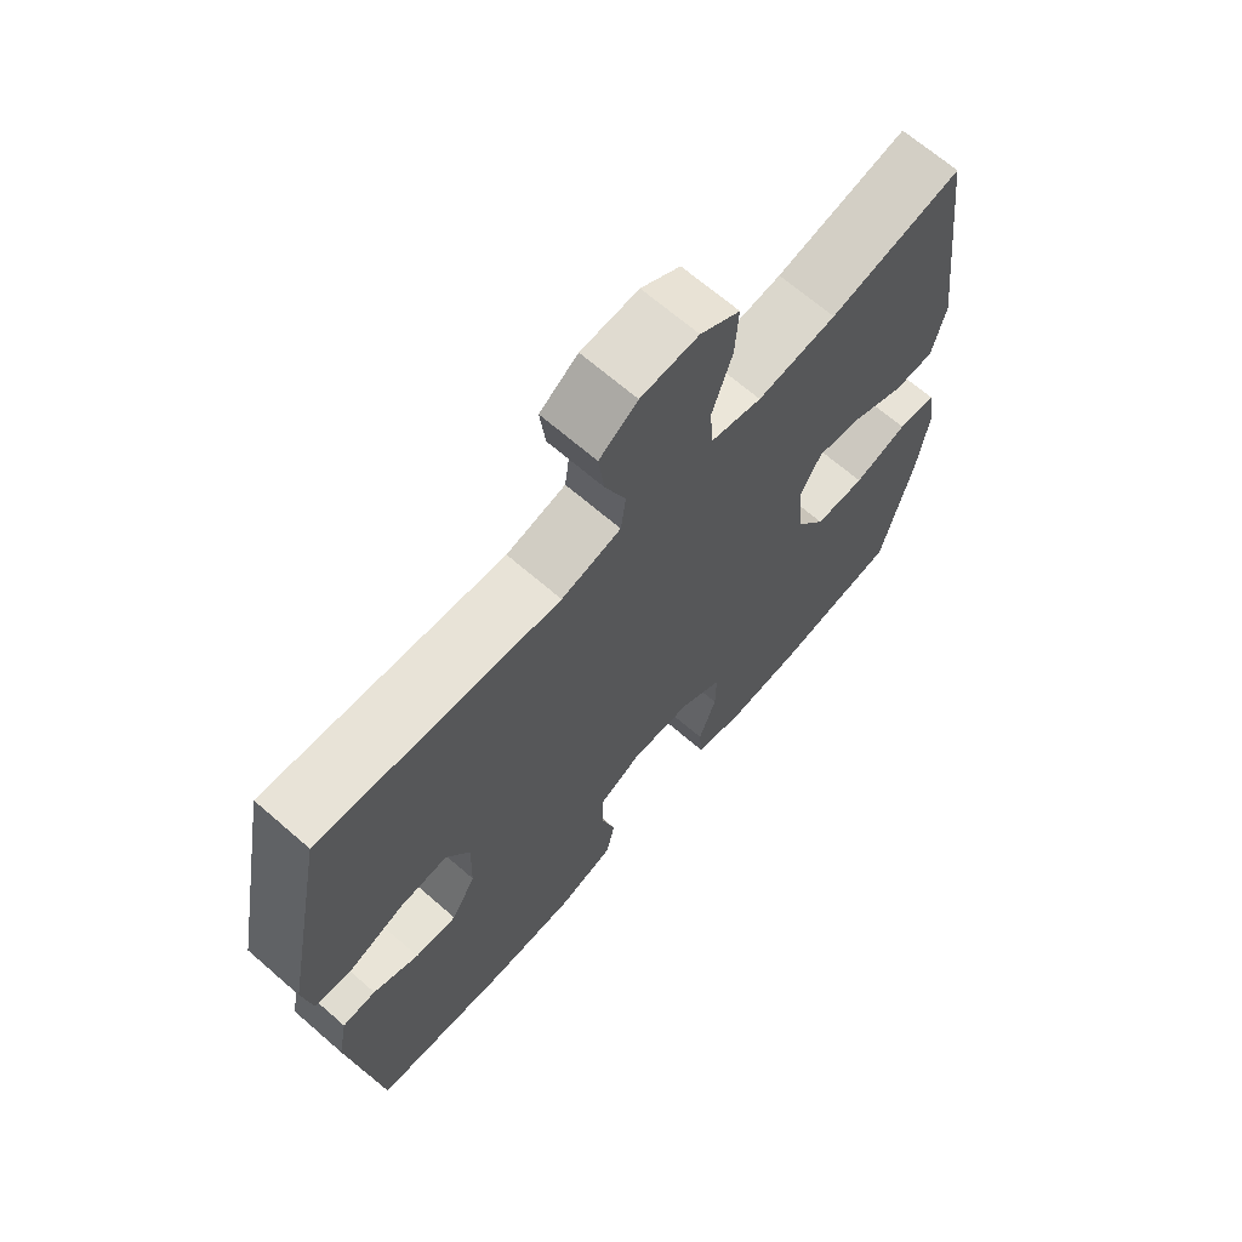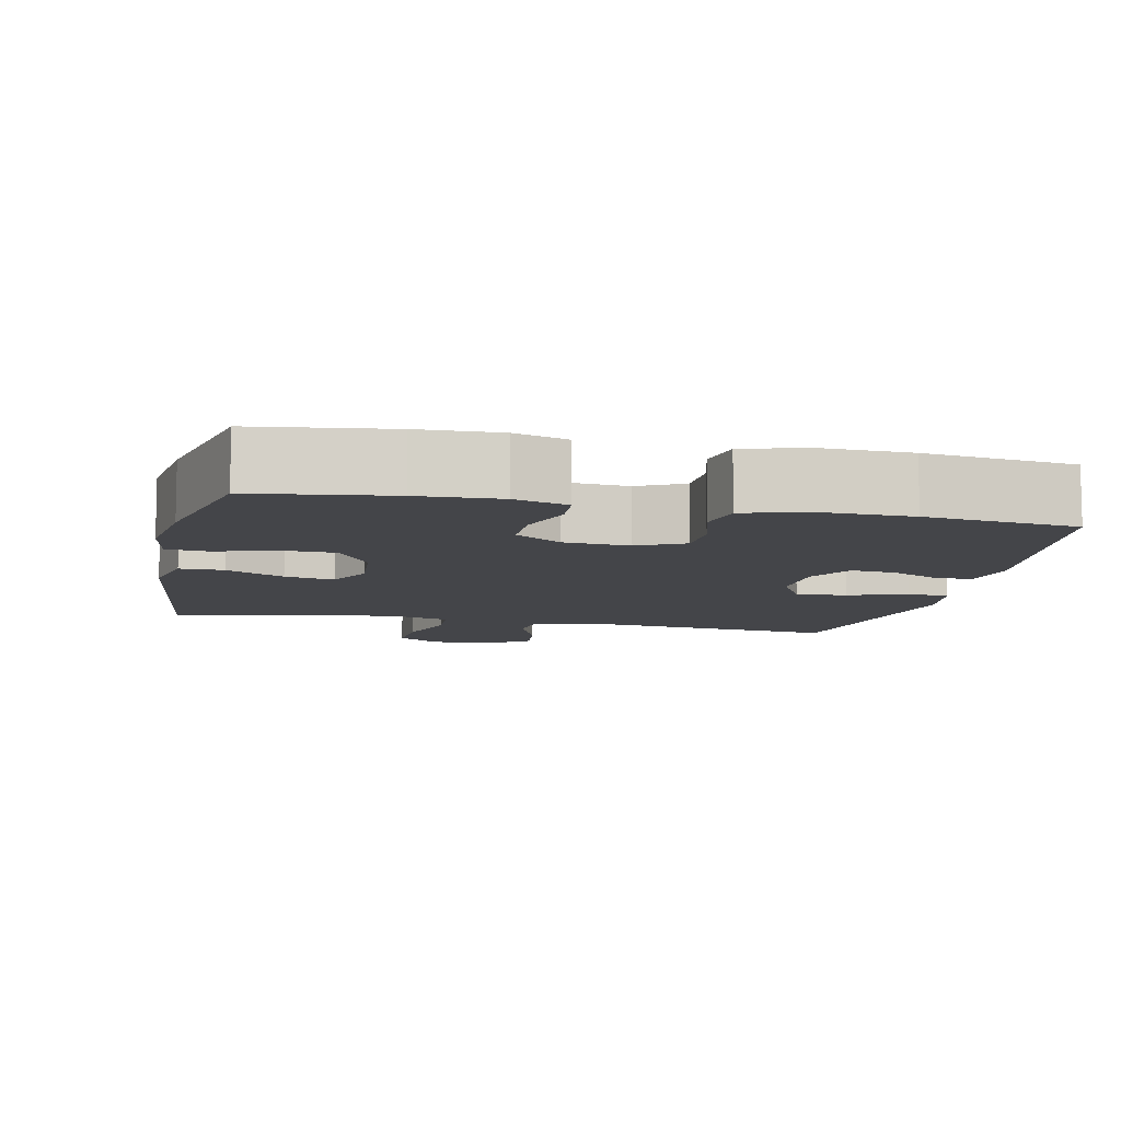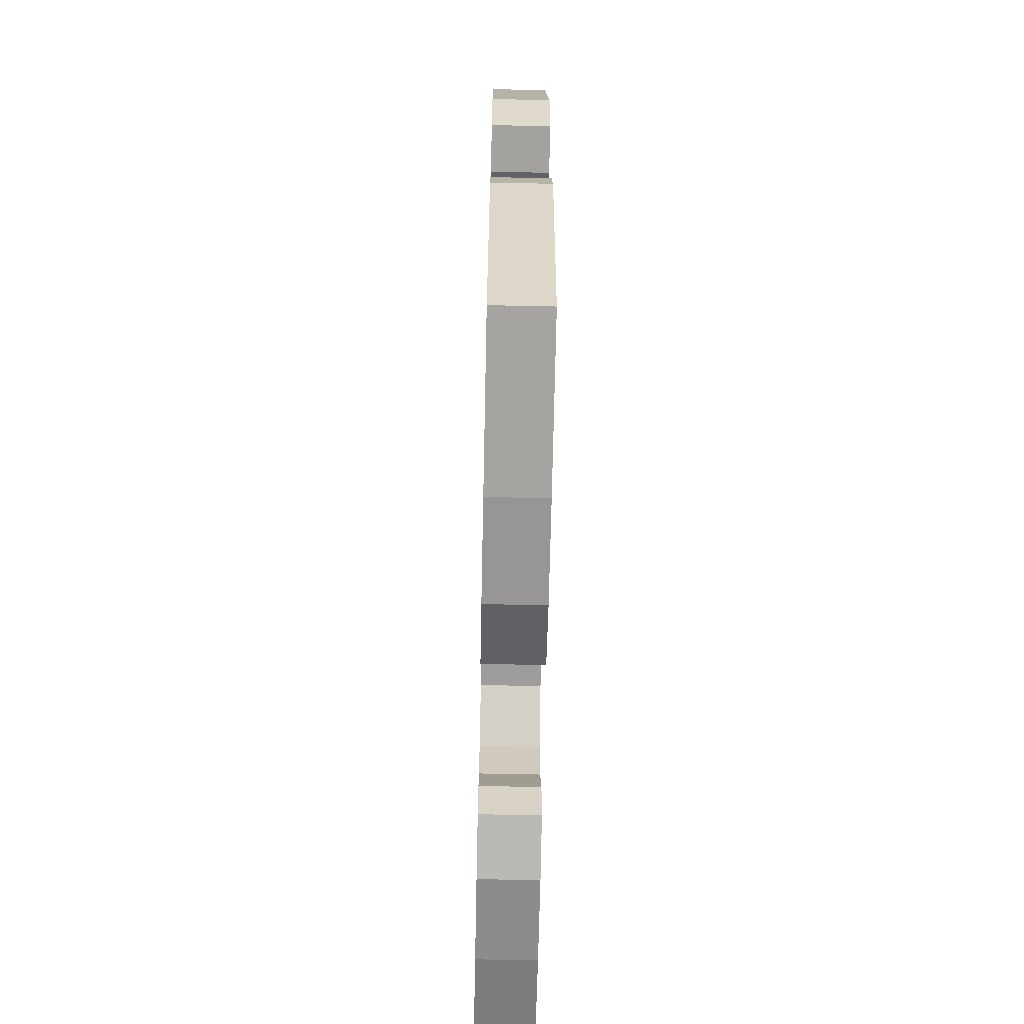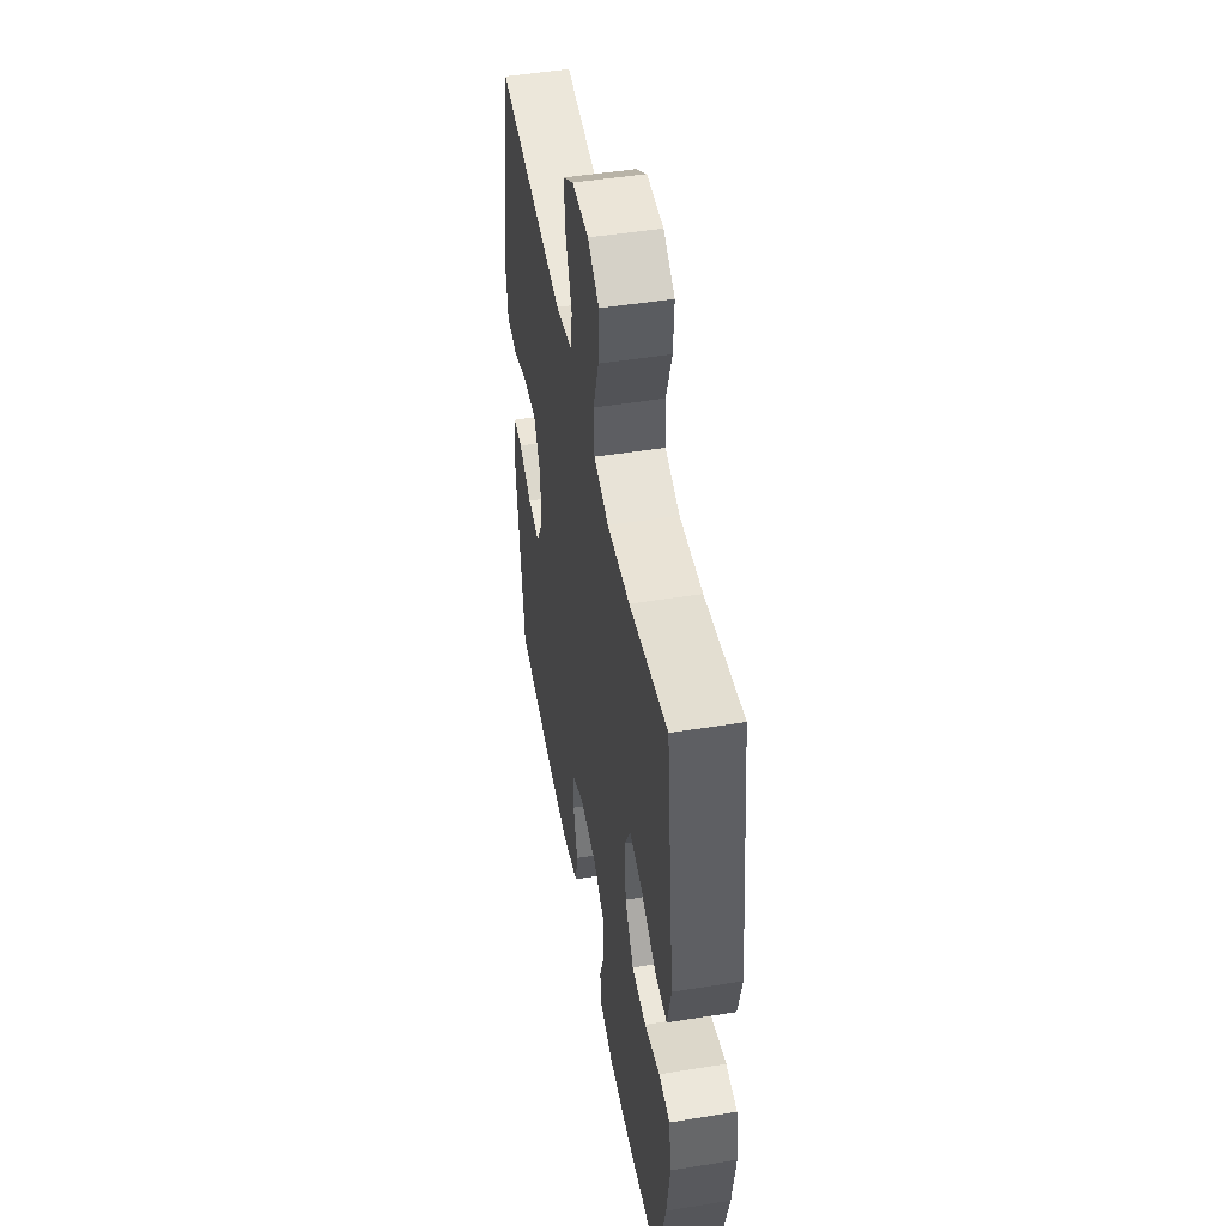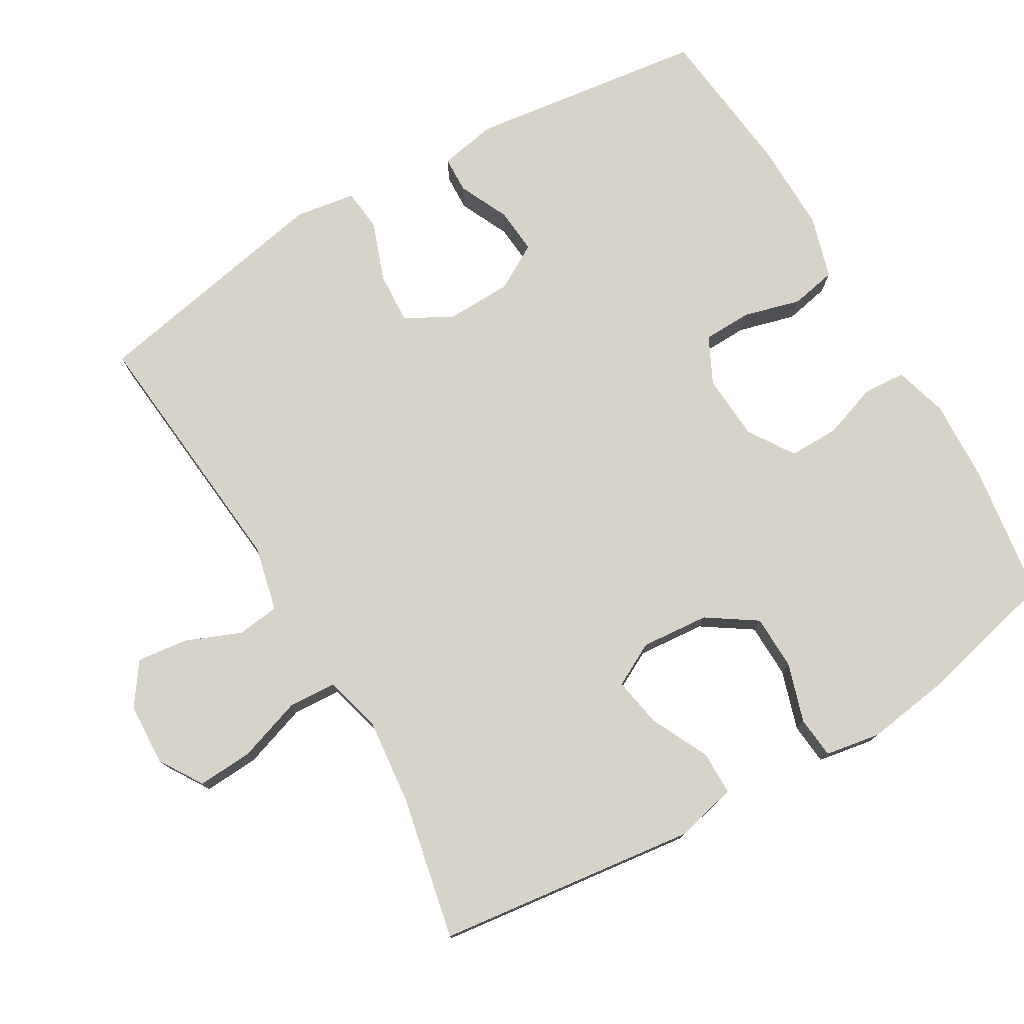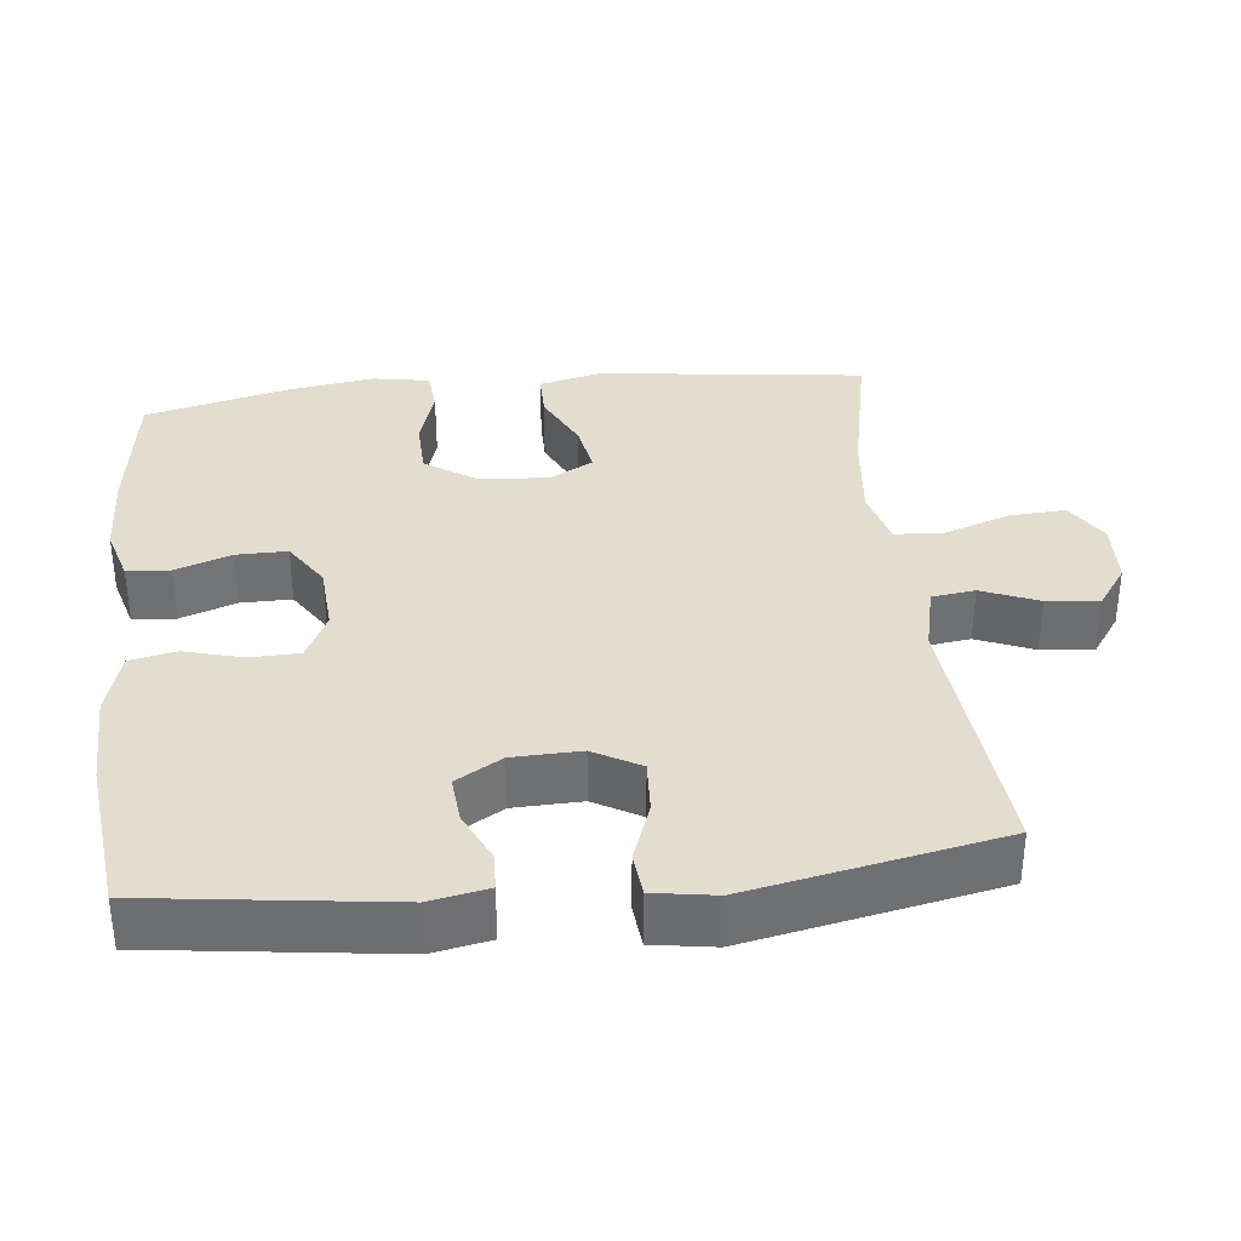
<metadata>
{"format":"obj","ext":"obj","renderer":"f3d","projection":"perspective","resolution":1024,"background":"white","views":[{"elev":67.5,"azim":-49.0,"up":"+Z"},{"elev":-9.1,"azim":167.7,"up":"+Y"},{"elev":-66.8,"azim":-91.2,"up":"+Z"},{"elev":48.5,"azim":79.8,"up":"+Z"},{"elev":76.8,"azim":59.7,"up":"+Y"},{"elev":35.6,"azim":-96.2,"up":"+Y"}]}
</metadata>
<code>
o path2712
v 0.5492 0.0375 -0.33
v 0.5666 0.0375 -0.2114
v 0.5531 0.0375 -0.1334
v 0.4946 0.0375 -0.1279
v 0.412 0.0375 -0.1538
v 0.3352 0.0375 -0.1518
v 0.2892 0.0375 -0.08273
v 0.2811 0.0375 0.0127
v 0.3134 0.0375 0.07379
v 0.3829 0.0375 0.06125
v 0.4642 0.0375 0.02131
v 0.5263 0.0375 0.02159
v 0.5466 0.0375 0.1086
v 0.5016 0.0375 0.4739
v 0.2991 0.0375 0.4318
v 0.178 0.0375 0.4195
v 0.09916 0.0375 0.4404
v 0.09539 0.0375 0.5082
v 0.1257 0.0375 0.5983
v 0.1306 0.0375 0.6764
v 0.07 0.0375 0.7146
v -0.01816 0.0375 0.7108
v -0.07662 0.0375 0.6693
v -0.06823 0.0375 0.5981
v -0.03624 0.0375 0.5197
v -0.04404 0.0375 0.4604
v -0.135 0.0375 0.4391
v -0.5001 0.0375 0.4739
v -0.5677 0.0375 0.1278
v -0.5541 0.0375 0.04242
v -0.4946 0.0375 0.03639
v -0.4123 0.0375 0.06661
v -0.3399 0.0375 0.07051
v -0.3038 0.0375 0.005886
v -0.3063 0.0375 -0.08808
v -0.3433 0.0375 -0.1519
v -0.4073 0.0375 -0.1462
v -0.4773 0.0375 -0.1132
v -0.5286 0.0375 -0.1152
v -0.5437 0.0375 -0.1953
v -0.5001 0.0375 -0.528
v -0.2875 0.0375 -0.552
v -0.1587 0.0375 -0.5542
v -0.07101 0.0375 -0.5284
v -0.05813 0.0375 -0.4647
v -0.07998 0.0375 -0.3841
v -0.07802 0.0375 -0.3158
v -0.01273 0.0375 -0.2835
v 0.07963 0.0375 -0.2897
v 0.1438 0.0375 -0.3314
v 0.1432 0.0375 -0.4018
v 0.1165 0.0375 -0.4793
v 0.1207 0.0375 -0.538
v 0.1955 0.0375 -0.5598
v 0.3101 0.0375 -0.5548
v 0.5016 0.0375 -0.528
v 0.5492 -0.0375 -0.33
v 0.5666 -0.0375 -0.2114
v 0.5531 -0.0375 -0.1334
v 0.4946 -0.0375 -0.1279
v 0.412 -0.0375 -0.1538
v 0.3352 -0.0375 -0.1518
v 0.2892 -0.0375 -0.08273
v 0.2811 -0.0375 0.0127
v 0.3134 -0.0375 0.07379
v 0.3829 -0.0375 0.06125
v 0.4642 -0.0375 0.02131
v 0.5263 -0.0375 0.02159
v 0.5466 -0.0375 0.1086
v 0.5016 -0.0375 0.4739
v 0.2991 -0.0375 0.4318
v 0.178 -0.0375 0.4195
v 0.09916 -0.0375 0.4404
v 0.09539 -0.0375 0.5082
v 0.1257 -0.0375 0.5983
v 0.1306 -0.0375 0.6764
v 0.07 -0.0375 0.7146
v -0.01816 -0.0375 0.7108
v -0.07662 -0.0375 0.6693
v -0.06823 -0.0375 0.5981
v -0.03624 -0.0375 0.5197
v -0.04404 -0.0375 0.4604
v -0.135 -0.0375 0.4391
v -0.5001 -0.0375 0.4739
v -0.5677 -0.0375 0.1278
v -0.5541 -0.0375 0.04242
v -0.4946 -0.0375 0.03639
v -0.4123 -0.0375 0.06661
v -0.3399 -0.0375 0.07051
v -0.3038 -0.0375 0.005886
v -0.3063 -0.0375 -0.08808
v -0.3433 -0.0375 -0.1519
v -0.4073 -0.0375 -0.1462
v -0.4773 -0.0375 -0.1132
v -0.5286 -0.0375 -0.1152
v -0.5437 -0.0375 -0.1953
v -0.5001 -0.0375 -0.528
v -0.2875 -0.0375 -0.552
v -0.1587 -0.0375 -0.5542
v -0.07101 -0.0375 -0.5284
v -0.05813 -0.0375 -0.4647
v -0.07998 -0.0375 -0.3841
v -0.07802 -0.0375 -0.3158
v -0.01273 -0.0375 -0.2835
v 0.07963 -0.0375 -0.2897
v 0.1438 -0.0375 -0.3314
v 0.1432 -0.0375 -0.4018
v 0.1165 -0.0375 -0.4793
v 0.1207 -0.0375 -0.538
v 0.1955 -0.0375 -0.5598
v 0.3101 -0.0375 -0.5548
v 0.5016 -0.0375 -0.528
v 0.5492 0.0375 -0.33
v 0.5666 0.0375 -0.2114
v 0.5531 0.0375 -0.1334
v 0.5531 0.0375 -0.1334
v 0.4946 0.0375 -0.1279
v 0.5263 0.0375 0.02159
v 0.5263 0.0375 0.02159
v 0.5466 0.0375 0.1086
v 0.4642 0.0375 0.02131
v 0.5016 0.0375 -0.528
v 0.5016 0.0375 -0.528
v 0.5016 0.0375 0.4739
v 0.5016 0.0375 0.4739
v 0.412 0.0375 -0.1538
v 0.3829 0.0375 0.06125
v 0.3101 0.0375 -0.5548
v 0.3352 0.0375 -0.1518
v 0.2991 0.0375 0.4318
v 0.3134 0.0375 0.07379
v 0.3134 0.0375 0.07379
v 0.2892 0.0375 -0.08273
v 0.2811 0.0375 0.0127
v 0.1955 0.0375 -0.5598
v 0.178 0.0375 0.4195
v 0.1207 0.0375 -0.538
v 0.1207 0.0375 -0.538
v 0.1438 0.0375 -0.3314
v 0.1432 0.0375 -0.4018
v 0.09916 0.0375 0.4404
v 0.09916 0.0375 0.4404
v 0.07963 0.0375 -0.2897
v 0.1165 0.0375 -0.4793
v 0.1257 0.0375 0.5983
v 0.1306 0.0375 0.6764
v 0.1306 0.0375 0.6764
v 0.07 0.0375 0.7146
v 0.09539 0.0375 0.5082
v -0.01273 0.0375 -0.2835
v -0.01816 0.0375 0.7108
v -0.07802 0.0375 -0.3158
v -0.07802 0.0375 -0.3158
v -0.07662 0.0375 0.6693
v -0.07662 0.0375 0.6693
v -0.03624 0.0375 0.5197
v -0.04404 0.0375 0.4604
v -0.04404 0.0375 0.4604
v -0.06823 0.0375 0.5981
v -0.135 0.0375 0.4391
v -0.07101 0.0375 -0.5284
v -0.07101 0.0375 -0.5284
v -0.05813 0.0375 -0.4647
v -0.07998 0.0375 -0.3841
v -0.1587 0.0375 -0.5542
v -0.2875 0.0375 -0.552
v -0.3038 0.0375 0.005886
v -0.3063 0.0375 -0.08808
v -0.3399 0.0375 0.07051
v -0.3399 0.0375 0.07051
v -0.3433 0.0375 -0.1519
v -0.3433 0.0375 -0.1519
v -0.4123 0.0375 0.06661
v -0.4073 0.0375 -0.1462
v -0.5001 0.0375 -0.528
v -0.5001 0.0375 -0.528
v -0.4773 0.0375 -0.1132
v -0.4946 0.0375 0.03639
v -0.5001 0.0375 0.4739
v -0.5001 0.0375 0.4739
v -0.5286 0.0375 -0.1152
v -0.5286 0.0375 -0.1152
v -0.5541 0.0375 0.04242
v -0.5541 0.0375 0.04242
v -0.5437 0.0375 -0.1953
v -0.5677 0.0375 0.1278
v 0.5492 -0.0375 -0.33
v 0.5666 -0.0375 -0.2114
v 0.5531 -0.0375 -0.1334
v 0.5531 -0.0375 -0.1334
v 0.4946 -0.0375 -0.1279
v 0.5263 -0.0375 0.02159
v 0.5263 -0.0375 0.02159
v 0.5466 -0.0375 0.1086
v 0.4642 -0.0375 0.02131
v 0.5016 -0.0375 -0.528
v 0.5016 -0.0375 -0.528
v 0.5016 -0.0375 0.4739
v 0.5016 -0.0375 0.4739
v 0.412 -0.0375 -0.1538
v 0.3829 -0.0375 0.06125
v 0.3101 -0.0375 -0.5548
v 0.3352 -0.0375 -0.1518
v 0.2991 -0.0375 0.4318
v 0.3134 -0.0375 0.07379
v 0.3134 -0.0375 0.07379
v 0.2892 -0.0375 -0.08273
v 0.2811 -0.0375 0.0127
v 0.1955 -0.0375 -0.5598
v 0.178 -0.0375 0.4195
v 0.1207 -0.0375 -0.538
v 0.1207 -0.0375 -0.538
v 0.1438 -0.0375 -0.3314
v 0.1432 -0.0375 -0.4018
v 0.09916 -0.0375 0.4404
v 0.09916 -0.0375 0.4404
v 0.07963 -0.0375 -0.2897
v 0.1165 -0.0375 -0.4793
v 0.1257 -0.0375 0.5983
v 0.1306 -0.0375 0.6764
v 0.1306 -0.0375 0.6764
v 0.07 -0.0375 0.7146
v 0.09539 -0.0375 0.5082
v -0.01273 -0.0375 -0.2835
v -0.01816 -0.0375 0.7108
v -0.07802 -0.0375 -0.3158
v -0.07802 -0.0375 -0.3158
v -0.07662 -0.0375 0.6693
v -0.07662 -0.0375 0.6693
v -0.03624 -0.0375 0.5197
v -0.04404 -0.0375 0.4604
v -0.04404 -0.0375 0.4604
v -0.06823 -0.0375 0.5981
v -0.135 -0.0375 0.4391
v -0.07101 -0.0375 -0.5284
v -0.07101 -0.0375 -0.5284
v -0.05813 -0.0375 -0.4647
v -0.07998 -0.0375 -0.3841
v -0.1587 -0.0375 -0.5542
v -0.2875 -0.0375 -0.552
v -0.3038 -0.0375 0.005886
v -0.3063 -0.0375 -0.08808
v -0.3399 -0.0375 0.07051
v -0.3399 -0.0375 0.07051
v -0.3433 -0.0375 -0.1519
v -0.3433 -0.0375 -0.1519
v -0.4123 -0.0375 0.06661
v -0.4073 -0.0375 -0.1462
v -0.5001 -0.0375 -0.528
v -0.5001 -0.0375 -0.528
v -0.4773 -0.0375 -0.1132
v -0.4946 -0.0375 0.03639
v -0.5001 -0.0375 0.4739
v -0.5001 -0.0375 0.4739
v -0.5286 -0.0375 -0.1152
v -0.5286 -0.0375 -0.1152
v -0.5541 -0.0375 0.04242
v -0.5541 -0.0375 0.04242
v -0.5437 -0.0375 -0.1953
v -0.5677 -0.0375 0.1278
f 194 195 192
f 204 205 201
f 249 245 248
f 240 245 249
f 204 194 198
f 223 219 230
f 224 208 241
f 249 248 259
f 215 223 231
f 217 207 208
f 222 219 220
f 214 202 213
f 203 213 202
f 200 188 191
f 188 200 187
f 210 205 204
f 247 260 252
f 213 207 217
f 224 242 226
f 211 209 218
f 196 187 202
f 237 239 235
f 238 239 237
f 259 248 251
f 204 201 194
f 201 195 194
f 240 238 245
f 253 243 234
f 217 208 224
f 241 215 231
f 241 234 243
f 208 215 241
f 252 260 257
f 231 223 230
f 215 205 210
f 187 203 202
f 231 234 241
f 233 225 228
f 230 219 233
f 238 226 245
f 253 247 243
f 259 251 255
f 219 222 225
f 209 202 214
f 187 200 203
f 191 188 189
f 208 205 215
f 239 238 240
f 224 241 242
f 260 247 253
f 226 242 245
f 218 209 214
f 233 219 225
f 207 213 203
f 1 2 58 57
f 2 116 190 58
f 3 4 60 59
f 119 13 69 193
f 11 12 68 67
f 123 1 57 197
f 13 125 199 69
f 4 5 61 60
f 10 11 67 66
f 55 56 112 111
f 5 6 62 61
f 14 15 71 70
f 132 10 66 206
f 6 7 63 62
f 8 9 65 64
f 54 55 111 110
f 15 16 72 71
f 7 8 64 63
f 138 54 110 212
f 50 51 107 106
f 16 142 216 72
f 49 50 106 105
f 52 53 109 108
f 51 52 108 107
f 19 147 221 75
f 20 21 77 76
f 18 19 75 74
f 17 18 74 73
f 48 49 105 104
f 21 22 78 77
f 153 48 104 227
f 22 155 229 78
f 25 158 232 81
f 24 25 81 80
f 23 24 80 79
f 26 27 83 82
f 162 45 101 236
f 45 46 102 101
f 43 44 100 99
f 46 47 103 102
f 42 43 99 98
f 34 35 91 90
f 170 34 90 244
f 35 172 246 91
f 32 33 89 88
f 36 37 93 92
f 176 42 98 250
f 37 38 94 93
f 31 32 88 87
f 27 180 254 83
f 38 182 256 94
f 184 31 87 258
f 40 41 97 96
f 39 40 96 95
f 29 30 86 85
f 28 29 85 84
f 120 118 121
f 130 127 131
f 175 174 171
f 166 175 171
f 130 124 120
f 149 156 145
f 150 167 134
f 175 185 174
f 141 157 149
f 143 134 133
f 148 146 145
f 140 139 128
f 129 128 139
f 126 117 114
f 114 113 126
f 136 130 131
f 173 178 186
f 139 143 133
f 150 152 168
f 137 144 135
f 122 128 113
f 163 161 165
f 164 163 165
f 185 177 174
f 130 120 127
f 127 120 121
f 166 171 164
f 179 160 169
f 143 150 134
f 167 157 141
f 167 169 160
f 134 167 141
f 178 183 186
f 157 156 149
f 141 136 131
f 113 128 129
f 157 167 160
f 159 154 151
f 156 159 145
f 164 171 152
f 179 169 173
f 185 181 177
f 145 151 148
f 135 140 128
f 113 129 126
f 117 115 114
f 134 141 131
f 165 166 164
f 150 168 167
f 186 179 173
f 152 171 168
f 144 140 135
f 159 151 145
f 133 129 139

</code>
